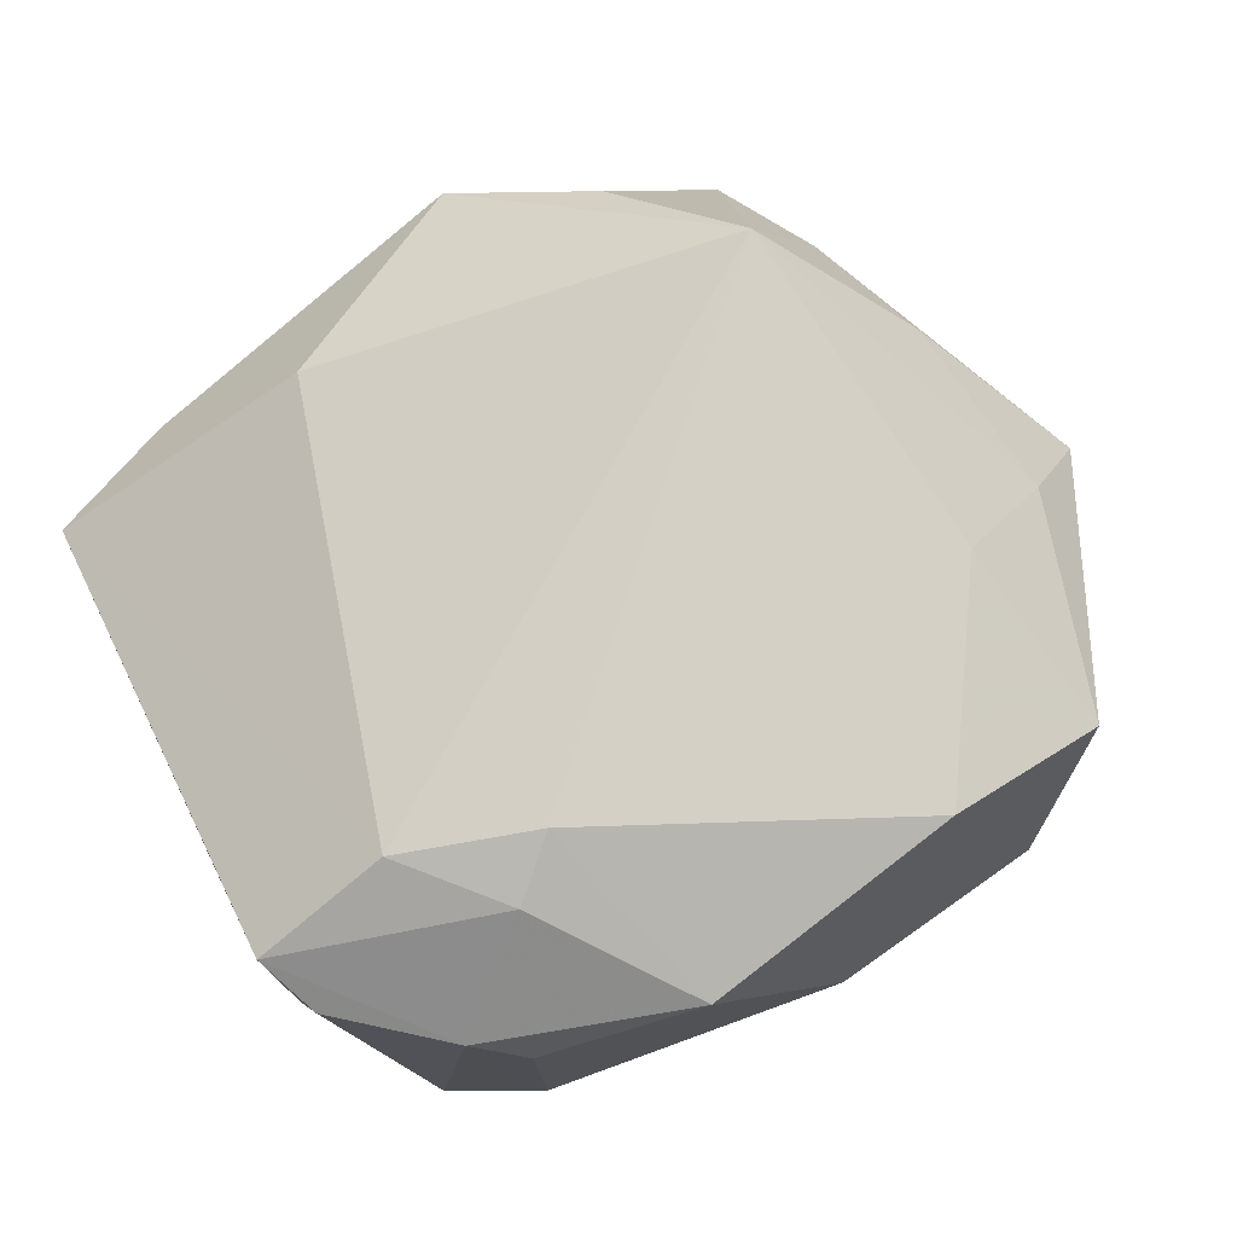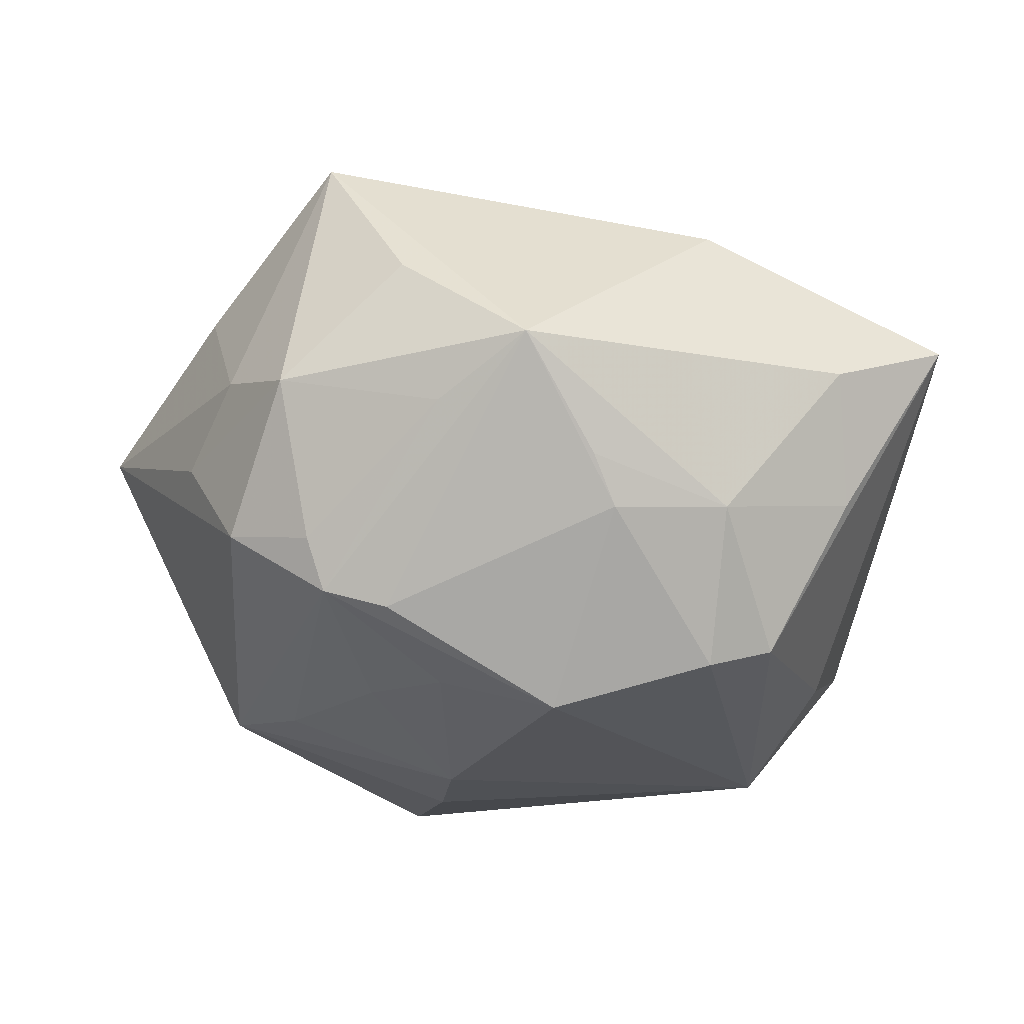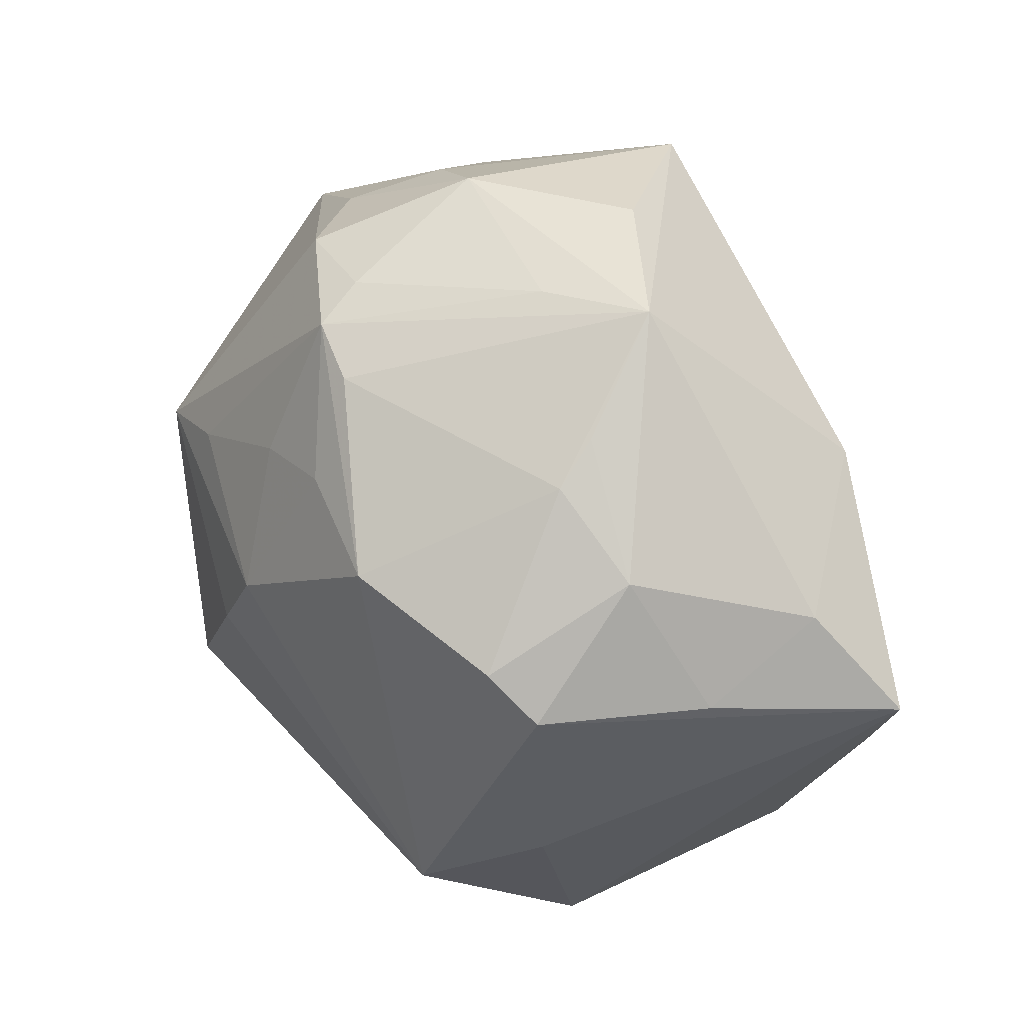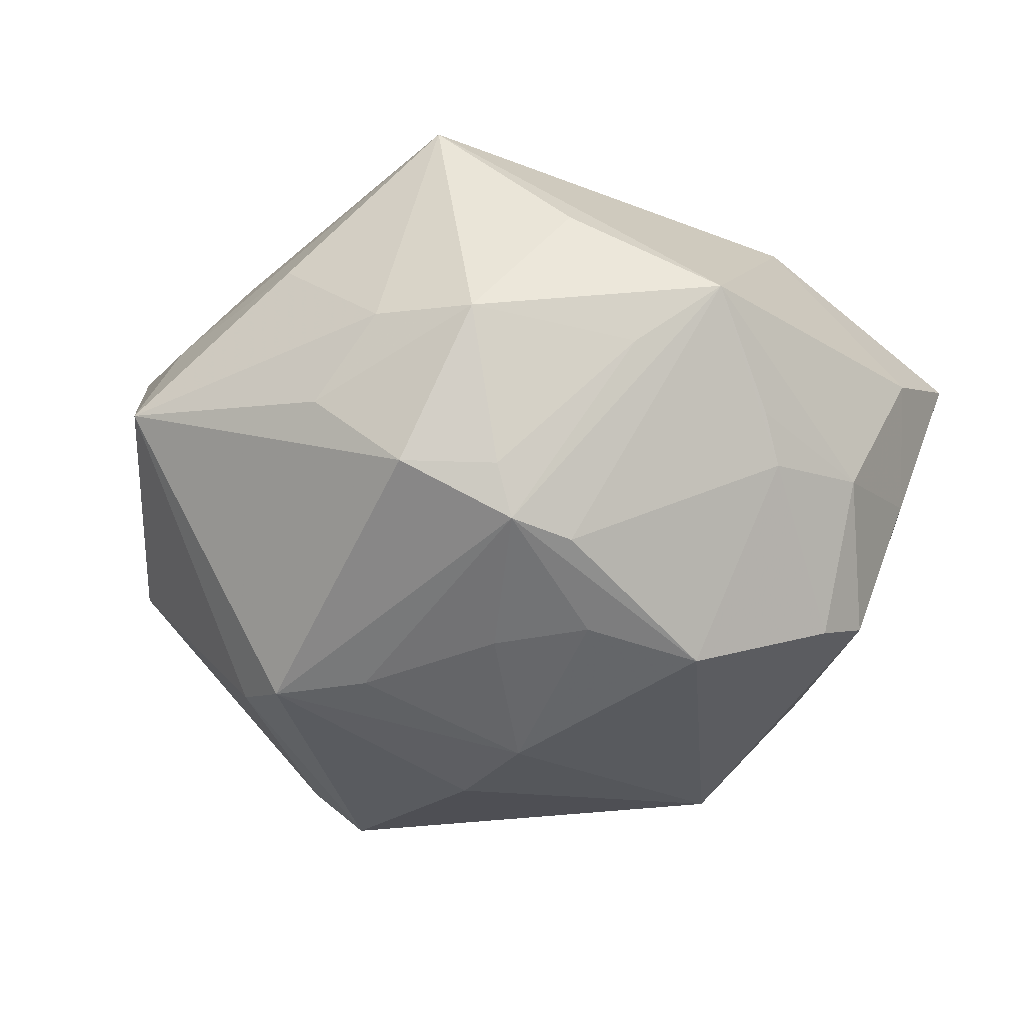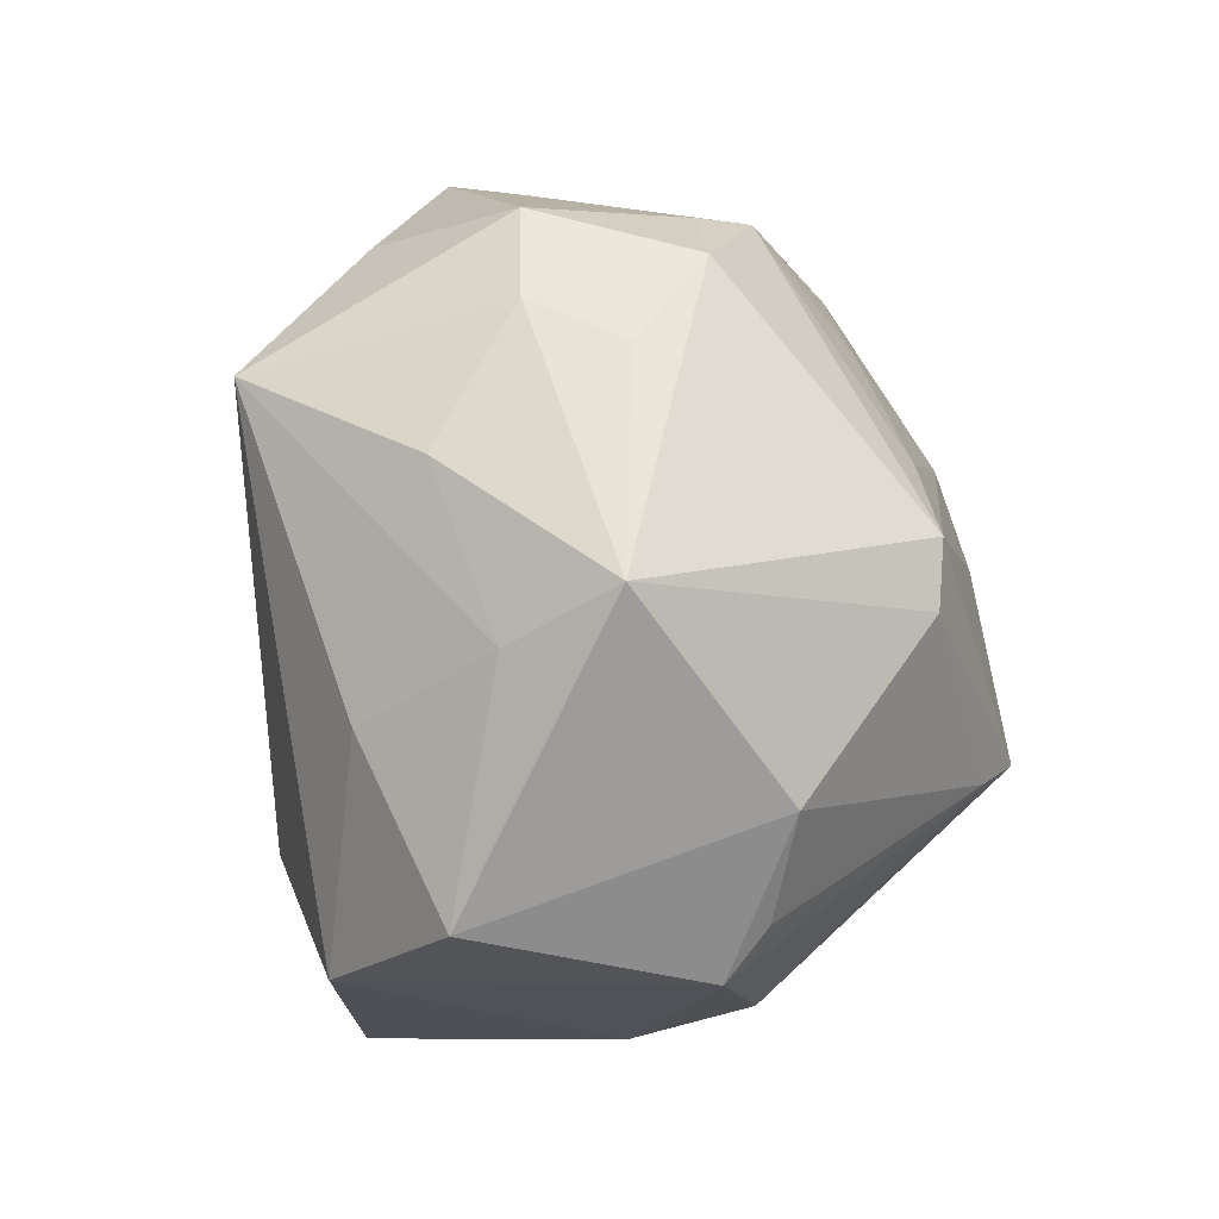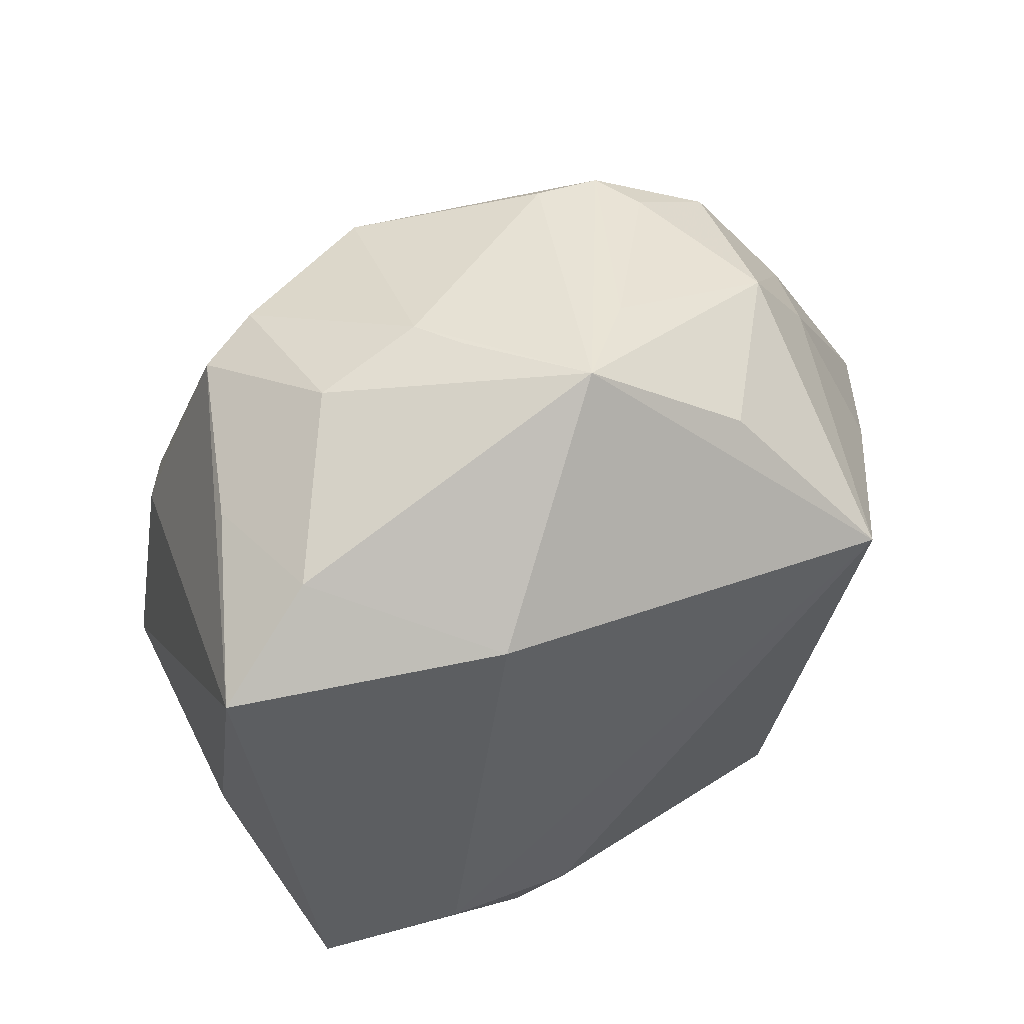
<metadata>
{"format":"obj","ext":"obj","renderer":"f3d","projection":"perspective","resolution":1024,"background":"white","views":[{"elev":73.2,"azim":-21.4,"up":"+Z"},{"elev":-3.8,"azim":-179.4,"up":"+Z"},{"elev":72.1,"azim":-125.9,"up":"+Y"},{"elev":-14.1,"azim":150.7,"up":"+Z"},{"elev":-4.6,"azim":81.7,"up":"+Y"},{"elev":53.6,"azim":-36.7,"up":"+Y"}]}
</metadata>
<code>
v 0.03416 -0.02842 -0.01176
v 0.02661 0.03679 0.009751
v -0.008909 0.04128 -0.004088
v -0.02631 -0.0009171 -0.03527
v 0.02008 -0.03365 0.02634
v 0.0316 -0.01115 0.02503
v 0.01042 0.005477 -0.03667
v 0.02264 0.0212 0.0355
v -0.03352 0.03263 0.01083
v -0.038 -0.0109 -0.02248
v -0.03839 -0.02804 0.01784
v 0.03519 -0.0006606 -0.02703
v -0.04328 -0.009327 0.00374
v 0.03314 0.02727 0.01046
v 0.0428 -0.004788 0.01332
v 0.0376 -0.02916 0.01695
v -0.01852 -0.02761 0.02677
v 0.009573 0.04178 0.007085
v -0.04158 -0.02226 0.02117
v -0.02107 -0.03865 -0.00743
v 0.03448 0.006258 -0.02764
v -0.01384 -0.02242 0.02981
v 0.009665 0.03168 -0.02241
v -0.01976 0.02672 0.02664
v -0.006706 0.04227 0.001414
v 0.01753 0.02532 -0.02358
v 0.03695 0.01248 0.01906
v 0.0404 -0.01844 -0.01312
v 0.01368 0.03528 0.02243
v 0.02187 0.03685 -0.01275
v 0.01515 0.03756 -0.01442
v 0.009056 0.0155 -0.03359
v 0.0003469 0.04452 0.01399
v 0.0322 -0.03378 -0.007867
v 0.02719 0.01361 -0.02693
v -0.02703 -0.03546 0.0169
v -0.03051 -0.03368 -0.01657
v -0.02175 -0.03807 0.01255
v -0.0192 0.035 -0.02058
v 0.02366 0.03695 -0.00707
v 0.01546 -0.0365 -0.01408
v 0.009146 -0.03993 -0.002941
v 0.01422 -0.01374 -0.03958
v -0.02072 0.03915 -0.003959
v -0.03323 0.01045 -0.02353
v -0.02803 -0.01909 0.02772
v -0.005628 -0.04065 0.02123
v -0.04556 0.02489 0.01398
v 0.05007 0.0004267 0.00356
v 0.03806 0.02272 0.00115
v -0.04024 -0.02271 -0.002897
v 0.03241 0.03181 -0.006732
v -0.02584 0.03268 -0.01919
v -0.03445 0.03021 -0.003276
v 0.01929 -0.01567 -0.03532
v -0.002501 0.03414 -0.02512
f 19 48 13
f 24 8 33
f 49 16 28
f 15 16 49
f 49 21 52
f 52 21 30
f 49 14 27
f 27 14 8
f 27 15 49
f 8 15 27
f 8 14 2
f 48 19 46
f 46 24 48
f 22 8 46
f 8 24 46
f 43 21 12
f 12 21 49
f 49 28 12
f 43 12 55
f 55 12 28
f 34 28 16
f 6 15 8
f 16 15 6
f 43 37 4
f 50 14 49
f 49 52 50
f 50 2 14
f 52 2 50
f 33 8 29
f 29 2 33
f 8 2 29
f 18 30 33
f 33 2 18
f 40 52 30
f 40 2 52
f 30 18 40
f 40 18 2
f 33 44 9
f 9 24 33
f 48 24 9
f 53 44 39
f 39 4 53
f 39 44 3
f 7 21 43
f 7 32 21
f 43 4 7
f 7 4 32
f 56 4 39
f 32 4 56
f 39 3 56
f 17 46 19
f 17 47 22
f 22 46 17
f 42 47 20
f 1 55 28
f 28 34 1
f 1 34 55
f 16 6 5
f 47 42 5
f 22 47 5
f 5 34 16
f 5 42 34
f 5 8 22
f 5 6 8
f 10 4 37
f 13 48 10
f 20 47 38
f 54 53 48
f 44 53 54
f 48 9 54
f 54 9 44
f 25 44 33
f 33 3 25
f 25 3 44
f 21 32 35
f 32 26 35
f 30 21 35
f 35 26 30
f 30 56 31
f 33 30 31
f 31 56 3
f 31 3 33
f 23 26 32
f 32 56 23
f 30 26 23
f 23 56 30
f 47 17 36
f 36 38 47
f 19 11 36
f 36 17 19
f 36 11 37
f 36 37 20
f 20 38 36
f 41 42 20
f 20 37 41
f 34 42 41
f 41 37 43
f 55 34 41
f 43 55 41
f 51 19 13
f 13 10 51
f 51 10 37
f 51 11 19
f 37 11 51
f 45 53 4
f 4 10 45
f 48 53 45
f 45 10 48

</code>
